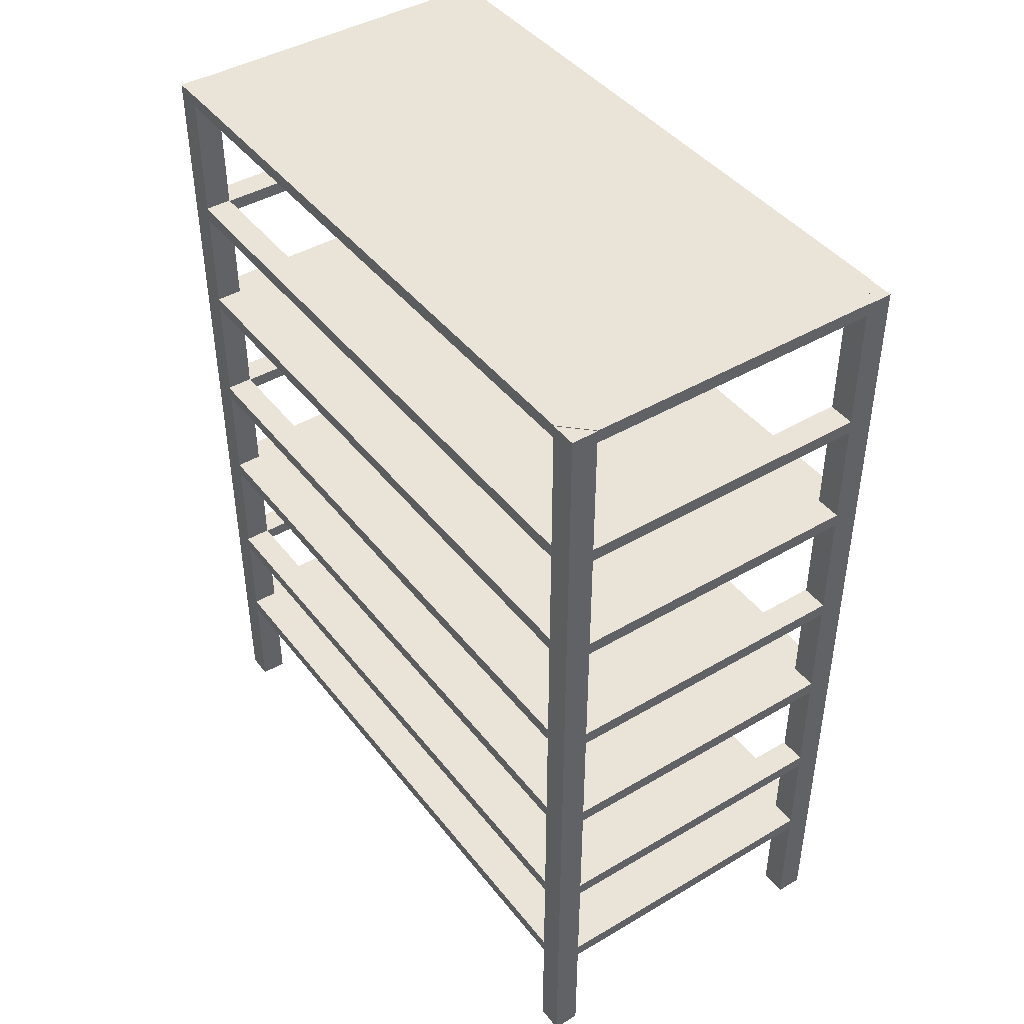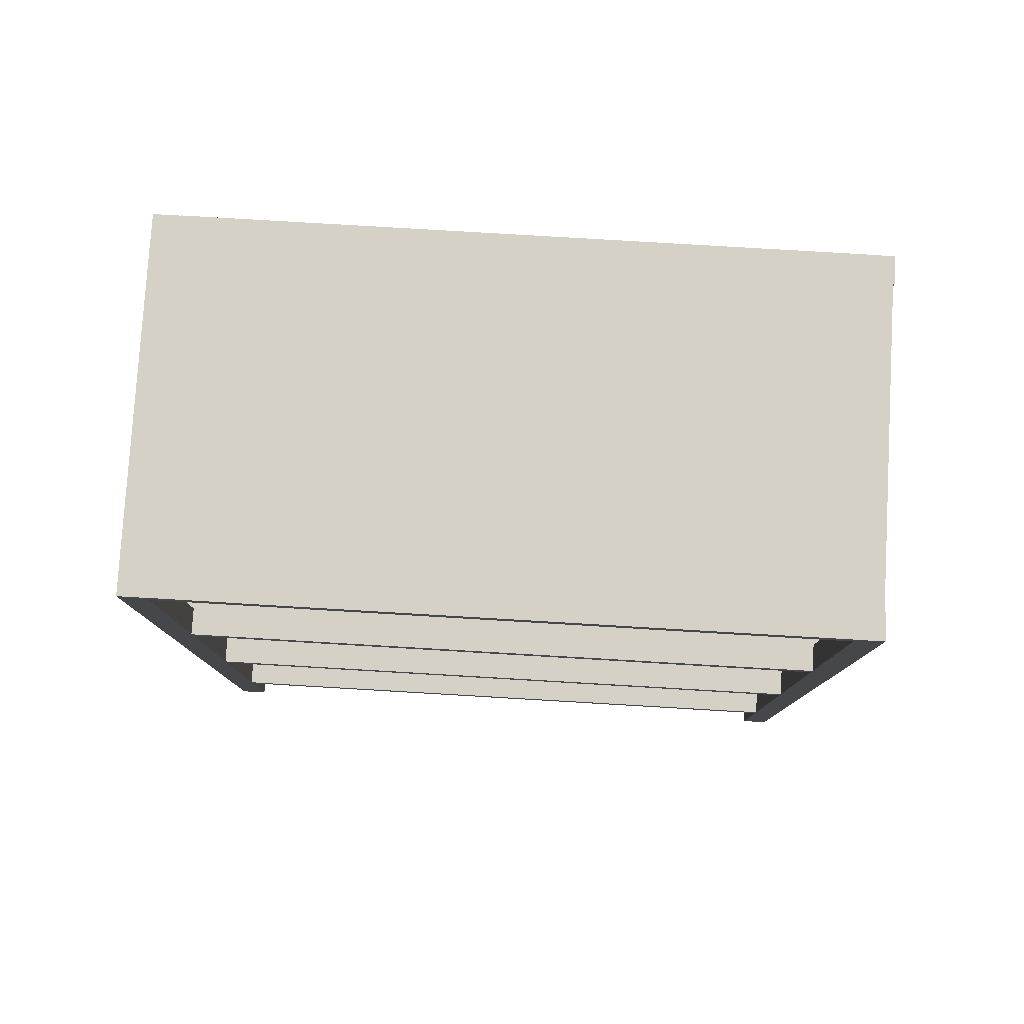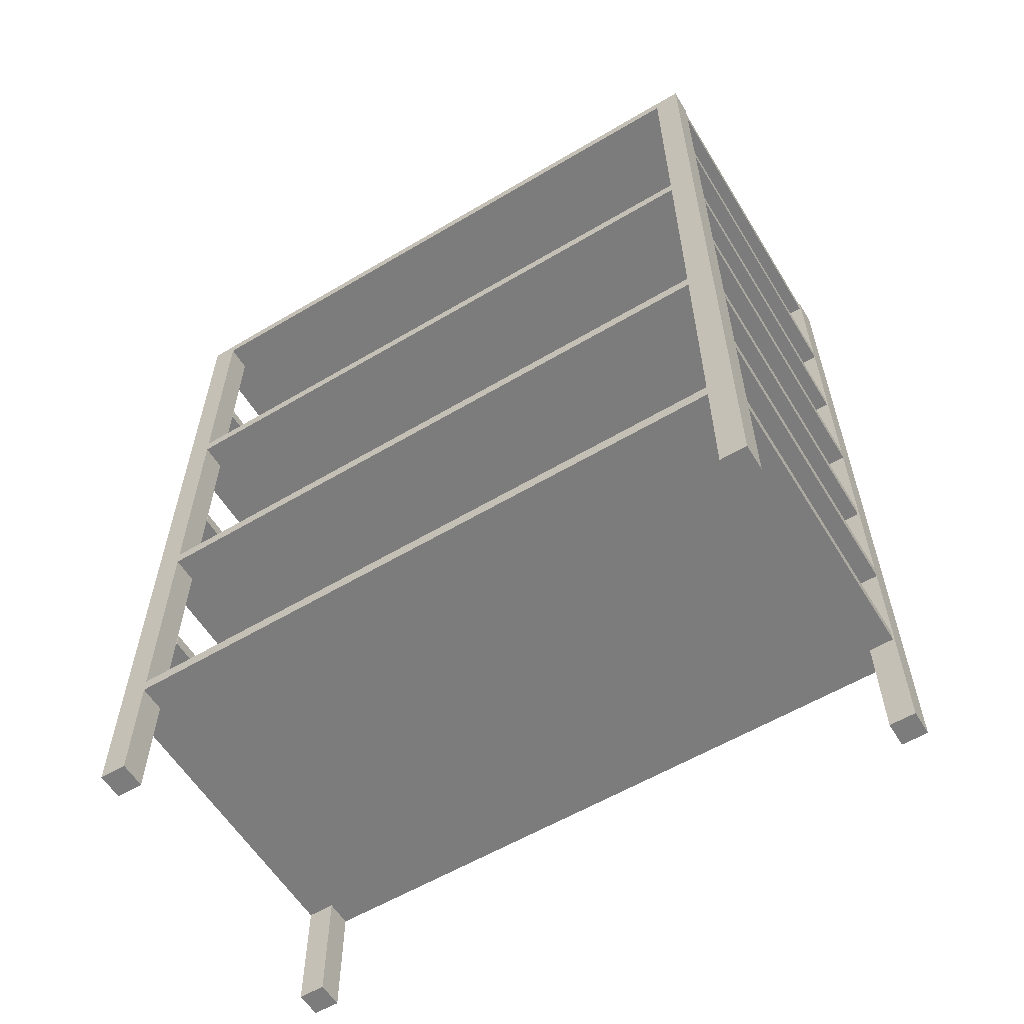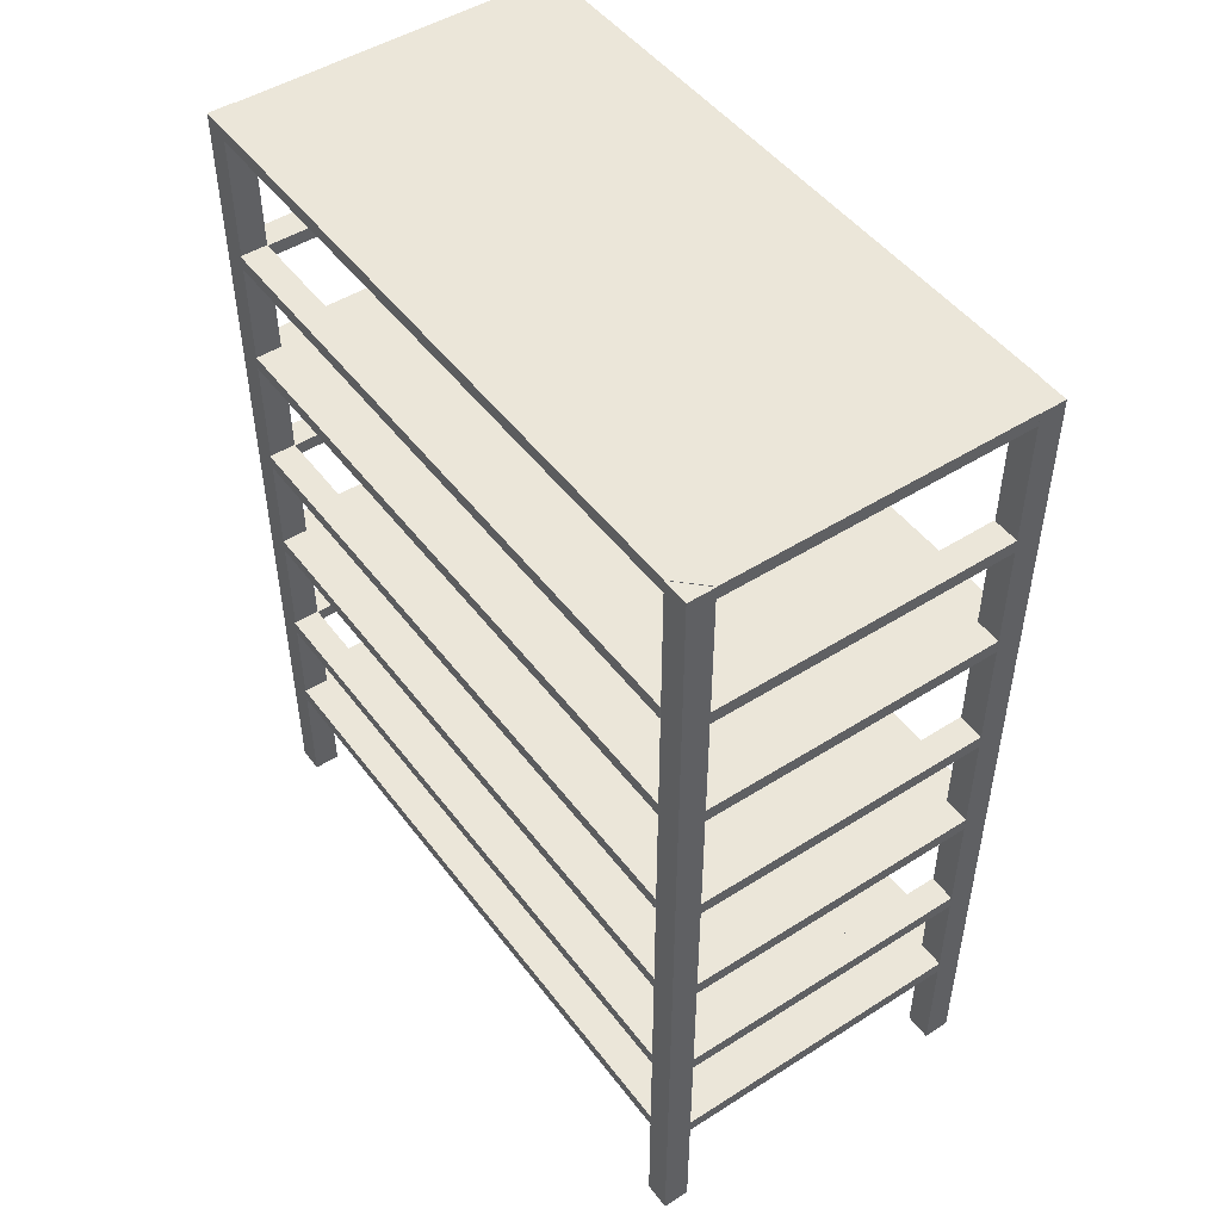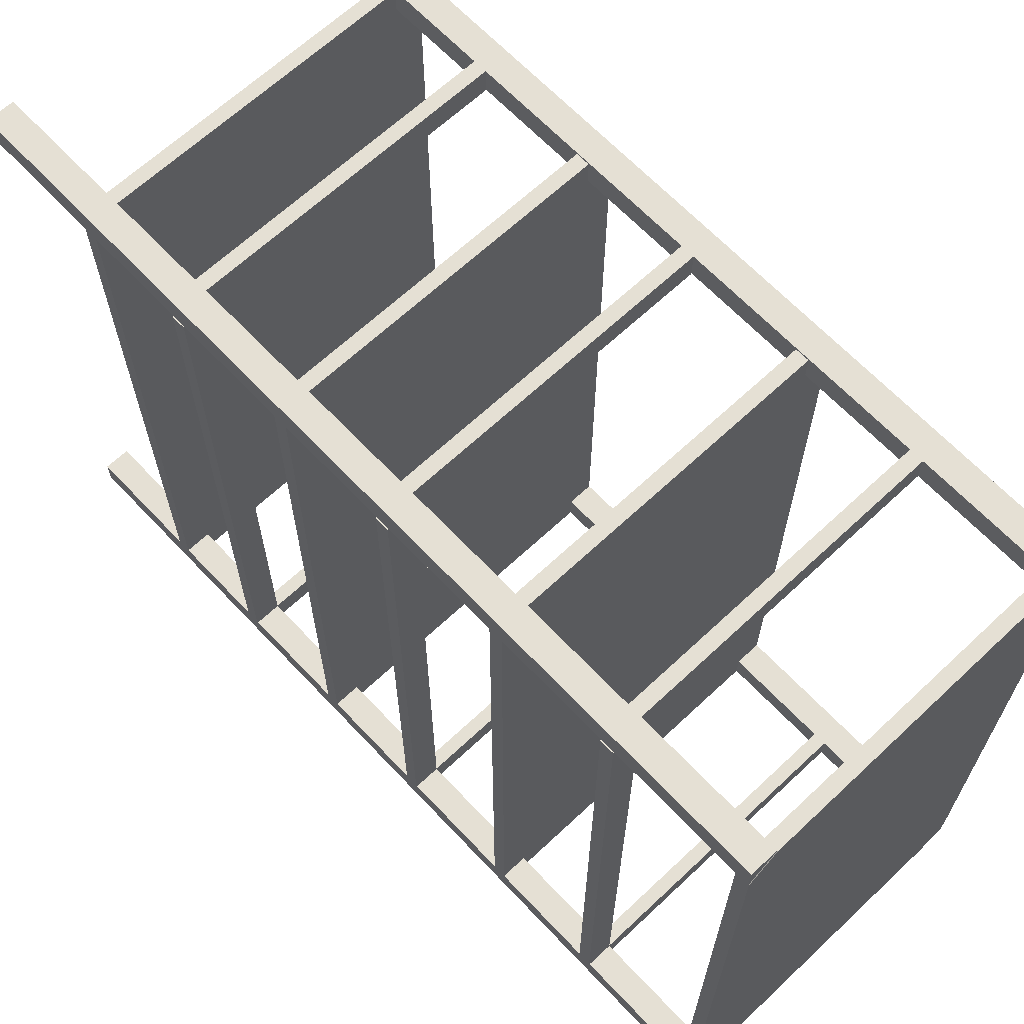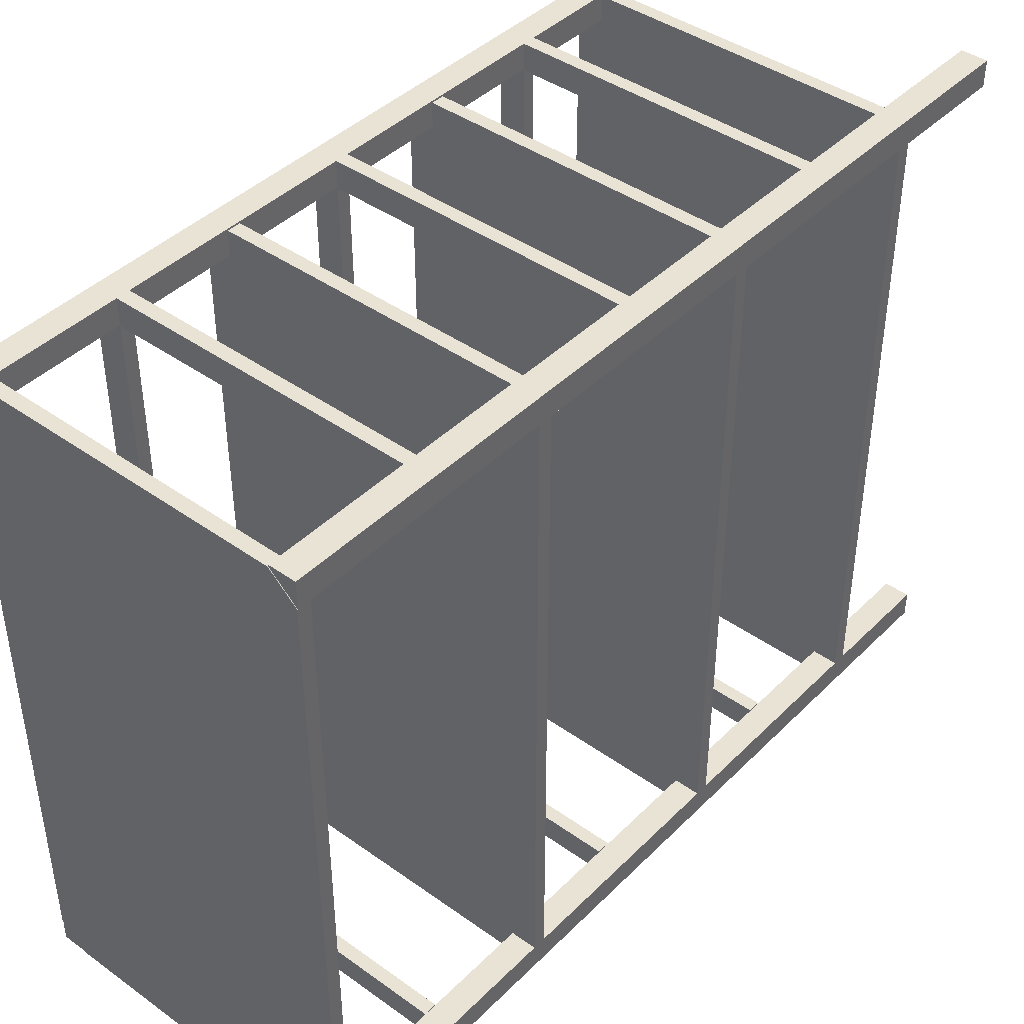
<metadata>
{"format":"obj","ext":"obj","renderer":"f3d","projection":"perspective","resolution":1024,"background":"white","views":[{"elev":43.2,"azim":145.1,"up":"+Y"},{"elev":79.4,"azim":-86.6,"up":"+Y"},{"elev":-58.8,"azim":-58.6,"up":"+Y"},{"elev":48.4,"azim":144.7,"up":"+Y"},{"elev":65.5,"azim":136.7,"up":"+Z"},{"elev":42.2,"azim":-139.5,"up":"+Z"}]}
</metadata>
<code>
o Cube
v -0.1954 -6.056 5.065
v -0.1954 6.862 5.065
v -0.1954 -6.056 4.674
v -0.1954 6.862 4.674
v 0.1954 -6.056 5.065
v 0.1954 6.862 5.065
v 0.1954 -6.056 4.674
v 0.1954 6.862 4.674
v -0.1954 -4.29 5.065
v -0.1954 -2.445 5.065
v -0.1954 -0.5991 5.065
v -0.1954 1.246 5.065
v -0.1954 3.092 5.065
v -0.1954 4.937 5.065
v 0.1954 4.937 4.674
v 0.1954 3.092 4.674
v 0.1954 1.246 4.674
v 0.1954 -0.5991 4.674
v 0.1954 -2.445 4.674
v 0.1954 -4.29 4.674
v -0.1954 -4.29 4.674
v -0.1954 -2.445 4.674
v -0.1954 -0.5991 4.674
v -0.1954 1.246 4.674
v -0.1954 3.092 4.674
v -0.1954 4.937 4.674
v 0.1954 -4.29 5.065
v 0.1954 -2.445 5.065
v 0.1954 -0.5991 5.065
v 0.1954 1.246 5.065
v 0.1954 3.092 5.065
v 0.1954 4.937 5.065
f 1 3 7 5
f 21 20 7 3
f 20 27 5 7
f 6 8 4 2
f 9 21 3 1
f 27 9 1 5
f 6 2 14 32
f 32 14 13 31
f 31 13 12 30
f 30 12 11 29
f 29 11 10 28
f 28 10 9 27
f 2 4 26 14
f 14 26 25 13
f 13 25 24 12
f 12 24 23 11
f 11 23 22 10
f 10 22 21 9
f 8 6 32 15
f 15 32 31 16
f 16 31 30 17
f 17 30 29 18
f 18 29 28 19
f 19 28 27 20
f 4 8 15 26
f 26 15 16 25
f 25 16 17 24
f 24 17 18 23
f 23 18 19 22
f 22 19 20 21
o Cube.001
v 4.671 -6.056 5.065
v 4.671 6.862 5.065
v 4.671 -6.056 4.674
v 4.671 6.862 4.674
v 5.062 -6.056 5.065
v 5.062 6.862 5.065
v 5.062 -6.056 4.674
v 5.062 6.862 4.674
v 4.671 -4.29 5.065
v 4.671 -2.445 5.065
v 4.671 -0.5991 5.065
v 4.671 1.246 5.065
v 4.671 3.092 5.065
v 4.671 4.937 5.065
v 5.062 4.937 4.674
v 5.062 3.092 4.674
v 5.062 1.246 4.674
v 5.062 -0.5991 4.674
v 5.062 -2.445 4.674
v 5.062 -4.29 4.674
v 4.671 -4.29 4.674
v 4.671 -2.445 4.674
v 4.671 -0.5991 4.674
v 4.671 1.246 4.674
v 4.671 3.092 4.674
v 4.671 4.937 4.674
v 5.062 -4.29 5.065
v 5.062 -2.445 5.065
v 5.062 -0.5991 5.065
v 5.062 1.246 5.065
v 5.062 3.092 5.065
v 5.062 4.937 5.065
f 33 35 39 37
f 53 52 39 35
f 52 59 37 39
f 38 40 36 34
f 41 53 35 33
f 59 41 33 37
f 38 34 46 64
f 64 46 45 63
f 63 45 44 62
f 62 44 43 61
f 61 43 42 60
f 60 42 41 59
f 34 36 58 46
f 46 58 57 45
f 45 57 56 44
f 44 56 55 43
f 43 55 54 42
f 42 54 53 41
f 40 38 64 47
f 47 64 63 48
f 48 63 62 49
f 49 62 61 50
f 50 61 60 51
f 51 60 59 52
f 36 40 47 58
f 58 47 48 57
f 57 48 49 56
f 56 49 50 55
f 55 50 51 54
f 54 51 52 53
o Cube.002
v 4.671 -6.056 -4.643
v 4.671 6.862 -4.643
v 4.671 -6.056 -5.034
v 4.671 6.862 -5.034
v 5.062 -6.056 -4.643
v 5.062 6.862 -4.643
v 5.062 -6.056 -5.034
v 5.062 6.862 -5.034
v 4.671 -4.29 -4.643
v 4.671 -0.5991 -4.643
v 4.671 1.246 -4.643
v 4.671 3.092 -4.643
v 4.671 4.937 -4.643
v 5.062 4.937 -5.034
v 5.062 3.092 -5.034
v 5.062 1.246 -5.034
v 5.062 -0.5991 -5.034
v 5.062 -2.445 -5.034
v 5.062 -4.29 -5.034
v 4.671 -4.29 -5.034
v 4.671 -0.5991 -5.034
v 4.671 1.246 -5.034
v 4.671 3.092 -5.034
v 4.671 4.937 -5.034
v 5.062 -4.29 -4.643
v 5.062 -2.445 -4.643
v 5.062 -0.5991 -4.643
v 5.062 1.246 -4.643
v 5.062 3.092 -4.643
v 5.062 4.937 -4.643
v 4.671 -2.445 -4.643
v 4.671 -2.445 -5.034
f 65 67 71 69
f 84 83 71 67
f 83 89 69 71
f 70 72 68 66
f 73 84 67 65
f 89 73 65 69
f 70 66 77 94
f 94 77 76 93
f 93 76 75 92
f 92 75 74 91
f 91 74 95 90
f 90 95 73 89
f 66 68 88 77
f 77 88 87 76
f 76 87 86 75
f 75 86 85 74
f 74 85 96 95
f 95 96 84 73
f 72 70 94 78
f 78 94 93 79
f 79 93 92 80
f 80 92 91 81
f 81 91 90 82
f 82 90 89 83
f 68 72 78 88
f 88 78 79 87
f 87 79 80 86
f 86 80 81 85
f 85 81 82 96
f 96 82 83 84
o Cube.003
v -0.1954 -6.056 -4.643
v -0.1954 6.862 -4.643
v -0.1954 -6.056 -5.034
v -0.1954 6.862 -5.034
v 0.1954 -6.056 -4.643
v 0.1954 6.862 -4.643
v 0.1954 -6.056 -5.034
v 0.1954 6.862 -5.034
v -0.1954 -4.29 -4.643
v -0.1954 -2.445 -4.643
v -0.1954 -0.5991 -4.643
v -0.1954 4.937 -4.643
v 0.1954 4.937 -5.034
v 0.1954 -0.5991 -5.034
v 0.1954 -2.445 -5.034
v 0.1954 -4.29 -5.034
v -0.1954 -4.29 -5.034
v -0.1954 -2.445 -5.034
v -0.1954 -0.5991 -5.034
v -0.1954 4.937 -5.034
v 0.1954 -4.29 -4.643
v 0.1954 -2.445 -4.643
v 0.1954 -0.5991 -4.643
v 0.1954 4.937 -4.643
f 97 99 103 101
f 113 112 103 99
f 112 117 101 103
f 102 104 100 98
f 105 113 99 97
f 117 105 97 101
f 102 98 108 120
f 110 115 116 109
f 119 107 106 118
f 118 106 105 117
f 98 100 116 108
f 119 120 108 107
f 107 115 114 106
f 106 114 113 105
f 104 102 120 109
f 116 115 107 108
f 110 119 118 111
f 111 118 117 112
f 100 104 109 116
f 119 110 109 120
f 115 110 111 114
f 114 111 112 113
o Cube.004
v -0.1954 -4.29 4.674
v -0.1954 -4.09 4.674
v -0.1954 -4.29 -4.643
v -0.1954 -4.09 -4.643
v 5.062 -4.29 4.674
v 5.062 -4.09 4.674
v 5.062 -4.29 -4.643
v 5.062 -4.09 -4.643
v 4.667 -4.29 -5.034
v 0.1989 -4.29 -5.034
v 0.1989 -4.09 -5.034
v 4.667 -4.09 -5.034
v 0.1989 -4.29 5.041
v 4.667 -4.29 5.041
v 4.667 -4.09 5.041
v 0.1989 -4.09 5.041
f 121 122 124 123
f 129 132 128 127
f 127 128 126 125
f 133 136 122 121
f 129 127 125 134
f 131 124 122 136
f 128 132 135 126
f 132 131 136 135
f 123 130 133 121
f 130 129 134 133
f 125 126 135 134
f 134 135 136 133
f 123 124 131 130
f 130 131 132 129
o Cube.005
v -0.1954 -0.8328 4.674
v -0.1954 -0.6328 4.674
v -0.1954 -0.8328 -4.643
v -0.1954 -0.6328 -4.643
v 5.062 -0.8328 4.674
v 5.062 -0.6328 4.674
v 5.062 -0.8328 -4.643
v 5.062 -0.6328 -4.643
v 4.667 -0.8328 -5.034
v 0.1989 -0.8328 -5.034
v 0.1989 -0.6328 -5.034
v 4.667 -0.6328 -5.034
v 0.1989 -0.8328 5.041
v 4.667 -0.8328 5.041
v 4.667 -0.6328 5.041
v 0.1989 -0.6328 5.041
f 137 138 140 139
f 145 148 144 143
f 143 144 142 141
f 149 152 138 137
f 145 143 141 150
f 147 140 138 152
f 144 148 151 142
f 148 147 152 151
f 139 146 149 137
f 146 145 150 149
f 141 142 151 150
f 150 151 152 149
f 139 140 147 146
f 146 147 148 145
o Cube.006
v -0.1954 2.822 4.674
v -0.1954 3.022 4.674
v -0.1954 2.822 -4.643
v -0.1954 3.022 -4.643
v 5.062 2.822 4.674
v 5.062 3.022 4.674
v 5.062 2.822 -4.643
v 5.062 3.022 -4.643
v 4.667 2.822 -5.034
v 0.1989 2.822 -5.034
v 0.1989 3.022 -5.034
v 4.667 3.022 -5.034
v 0.1989 2.822 5.041
v 4.667 2.822 5.041
v 4.667 3.022 5.041
v 0.1989 3.022 5.041
f 153 154 156 155
f 161 164 160 159
f 159 160 158 157
f 165 168 154 153
f 161 159 157 166
f 163 156 154 168
f 160 164 167 158
f 164 163 168 167
f 155 162 165 153
f 162 161 166 165
f 157 158 167 166
f 166 167 168 165
f 155 156 163 162
f 162 163 164 161
o Cube.007
v -0.1954 6.671 4.674
v -0.1954 6.871 4.674
v -0.1954 6.671 -4.643
v -0.1954 6.871 -4.643
v 5.062 6.671 4.674
v 5.062 6.871 4.674
v 5.062 6.671 -4.643
v 5.062 6.871 -4.643
v 4.667 6.671 -5.034
v 0.1989 6.671 -5.034
v 0.1989 6.871 -5.034
v 4.667 6.871 -5.034
v 0.1989 6.671 5.041
v 4.667 6.671 5.041
v 4.667 6.871 5.041
v 0.1989 6.871 5.041
f 169 170 172 171
f 177 180 176 175
f 175 176 174 173
f 181 184 170 169
f 177 175 173 182
f 179 172 170 184
f 176 180 183 174
f 180 179 184 183
f 171 178 181 169
f 178 177 182 181
f 173 174 183 182
f 182 183 184 181
f 171 172 179 178
f 178 179 180 177
o Cube.008
v 4.671 -2.645 4.674
v 4.671 -2.445 4.674
v 4.671 -2.645 -4.643
v 4.671 -2.445 -4.643
v 5.076 -2.645 4.674
v 5.076 -2.445 4.674
v 5.076 -2.645 -4.643
v 5.076 -2.445 -4.643
f 185 186 188 187
f 187 188 192 191
f 191 192 190 189
f 189 190 186 185
f 187 191 189 185
f 192 188 186 190
o Cube.009
v 4.671 0.943 4.674
v 4.671 1.143 4.674
v 4.671 0.943 -4.643
v 4.671 1.143 -4.643
v 5.076 0.943 4.674
v 5.076 1.143 4.674
v 5.076 0.943 -4.643
v 5.076 1.143 -4.643
f 193 194 196 195
f 195 196 200 199
f 199 200 198 197
f 197 198 194 193
f 195 199 197 193
f 200 196 194 198
o Cube.010
v 4.671 4.614 4.674
v 4.671 4.814 4.674
v 4.671 4.614 -4.643
v 4.671 4.814 -4.643
v 5.076 4.614 4.674
v 5.076 4.814 4.674
v 5.076 4.614 -4.643
v 5.076 4.814 -4.643
f 201 202 204 203
f 203 204 208 207
f 207 208 206 205
f 205 206 202 201
f 203 207 205 201
f 208 204 202 206
o Cube.011
v 4.671 -2.645 -4.629
v 4.671 -2.445 -4.629
v 0.1954 -2.645 -4.629
v 0.1954 -2.445 -4.629
v 4.671 -2.645 -5.034
v 4.671 -2.445 -5.034
v 0.1954 -2.645 -5.034
v 0.1954 -2.445 -5.034
f 209 210 212 211
f 211 212 216 215
f 215 216 214 213
f 213 214 210 209
f 211 215 213 209
f 216 212 210 214
o Cube.012
v 4.671 -2.645 5.065
v 4.671 -2.445 5.065
v 0.1954 -2.645 5.065
v 0.1954 -2.445 5.065
v 4.671 -2.645 4.66
v 4.671 -2.445 4.66
v 0.1954 -2.645 4.66
v 0.1954 -2.445 4.66
f 217 218 220 219
f 219 220 224 223
f 223 224 222 221
f 221 222 218 217
f 219 223 221 217
f 224 220 218 222
o Cube.013
v 4.671 0.943 -4.629
v 4.671 1.143 -4.629
v 0.1954 0.943 -4.629
v 0.1954 1.143 -4.629
v 4.671 0.943 -5.034
v 4.671 1.143 -5.034
v 0.1954 0.943 -5.034
v 0.1954 1.143 -5.034
f 225 226 228 227
f 227 228 232 231
f 231 232 230 229
f 229 230 226 225
f 227 231 229 225
f 232 228 226 230
o Cube.014
v 4.671 4.614 -4.629
v 4.671 4.814 -4.629
v 0.1954 4.614 -4.629
v 0.1954 4.814 -4.629
v 4.671 4.614 -5.034
v 4.671 4.814 -5.034
v 0.1954 4.614 -5.034
v 0.1954 4.814 -5.034
f 233 234 236 235
f 235 236 240 239
f 239 240 238 237
f 237 238 234 233
f 235 239 237 233
f 240 236 234 238
o Cube.015
v 4.671 0.943 5.065
v 4.671 1.143 5.065
v 0.1954 0.943 5.065
v 0.1954 1.143 5.065
v 4.671 0.943 4.66
v 4.671 1.143 4.66
v 0.1954 0.943 4.66
v 0.1954 1.143 4.66
f 241 242 244 243
f 243 244 248 247
f 247 248 246 245
f 245 246 242 241
f 243 247 245 241
f 248 244 242 246
o Cube.016
v 4.671 4.614 5.065
v 4.671 4.814 5.065
v 0.1954 4.614 5.065
v 0.1954 4.814 5.065
v 4.671 4.614 4.66
v 4.671 4.814 4.66
v 0.1954 4.614 4.66
v 0.1954 4.814 4.66
f 249 250 252 251
f 251 252 256 255
f 255 256 254 253
f 253 254 250 249
f 251 255 253 249
f 256 252 250 254

</code>
